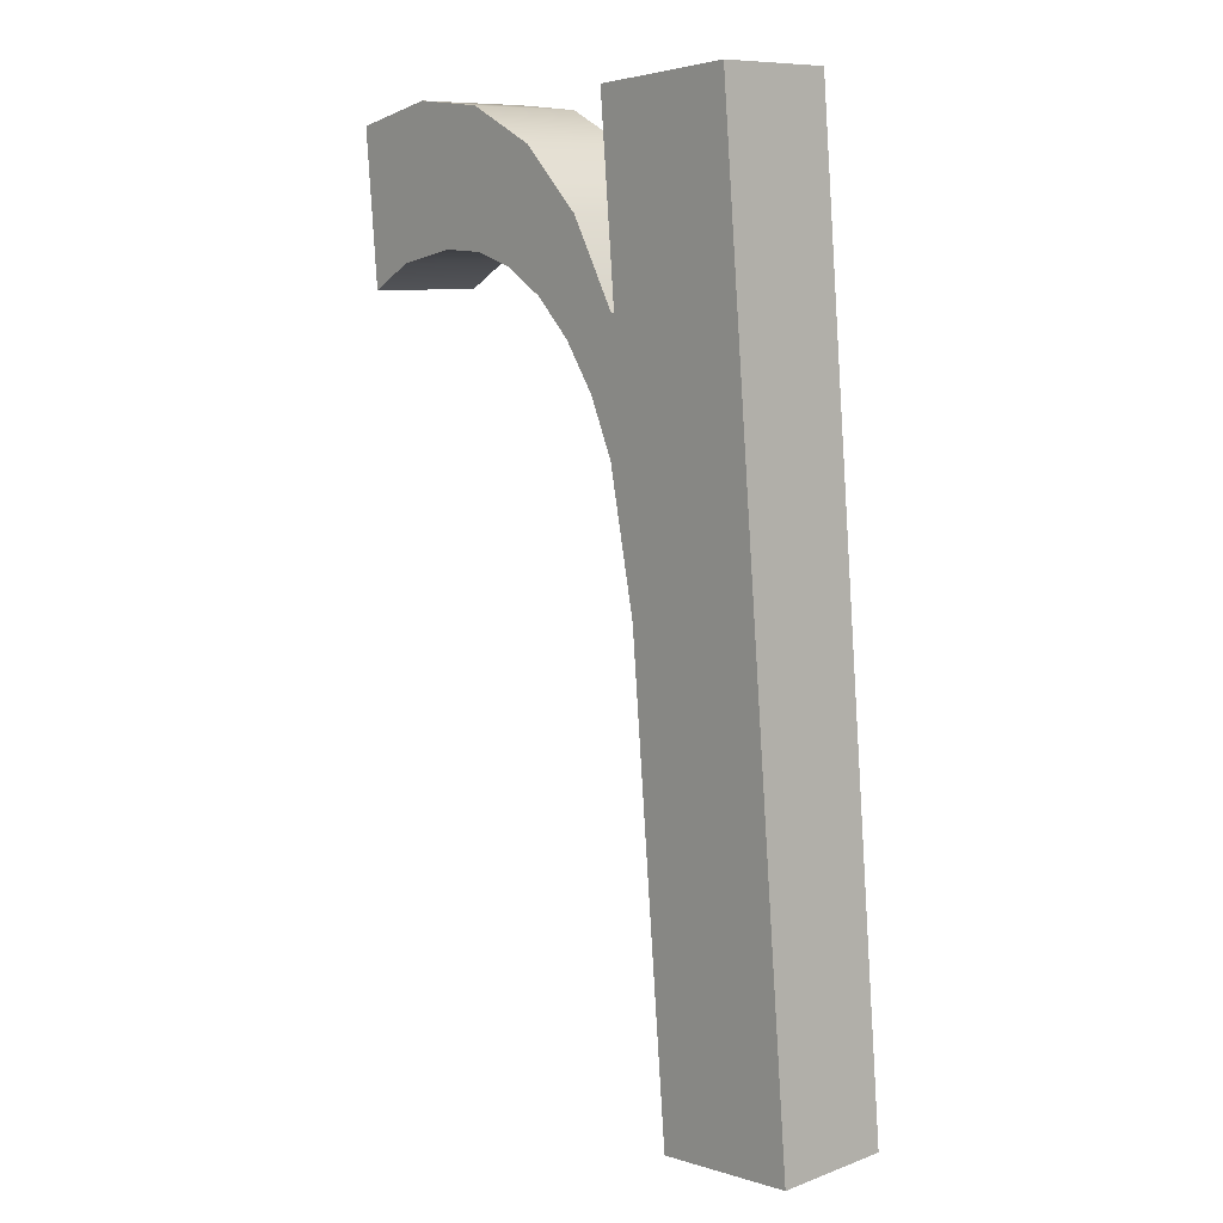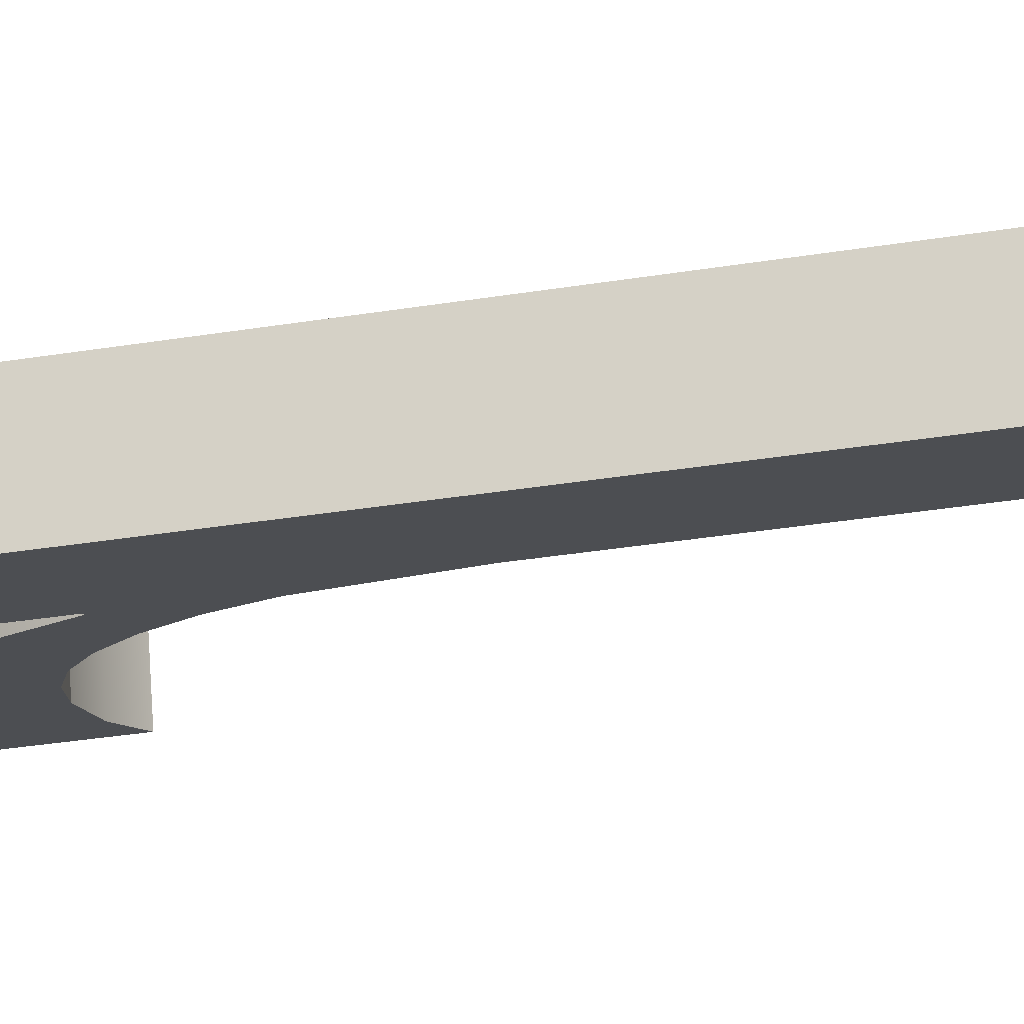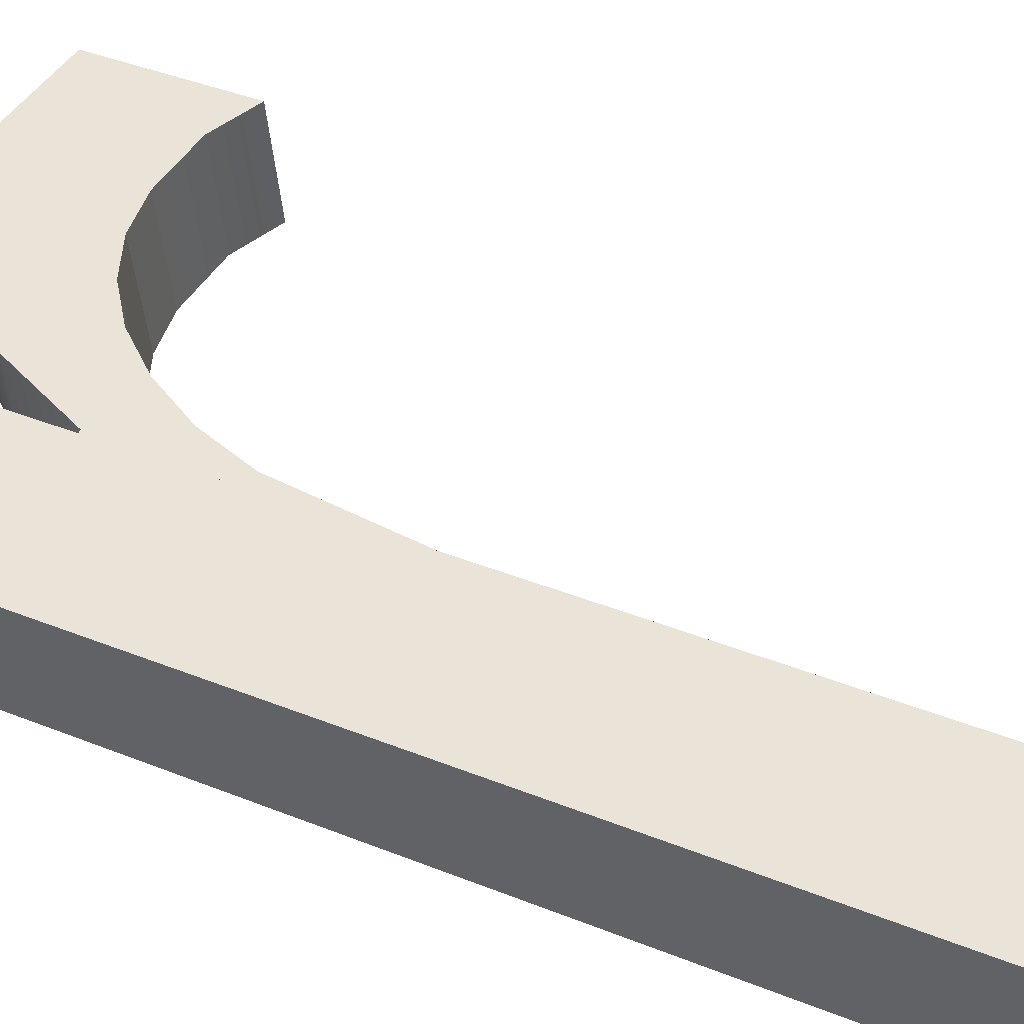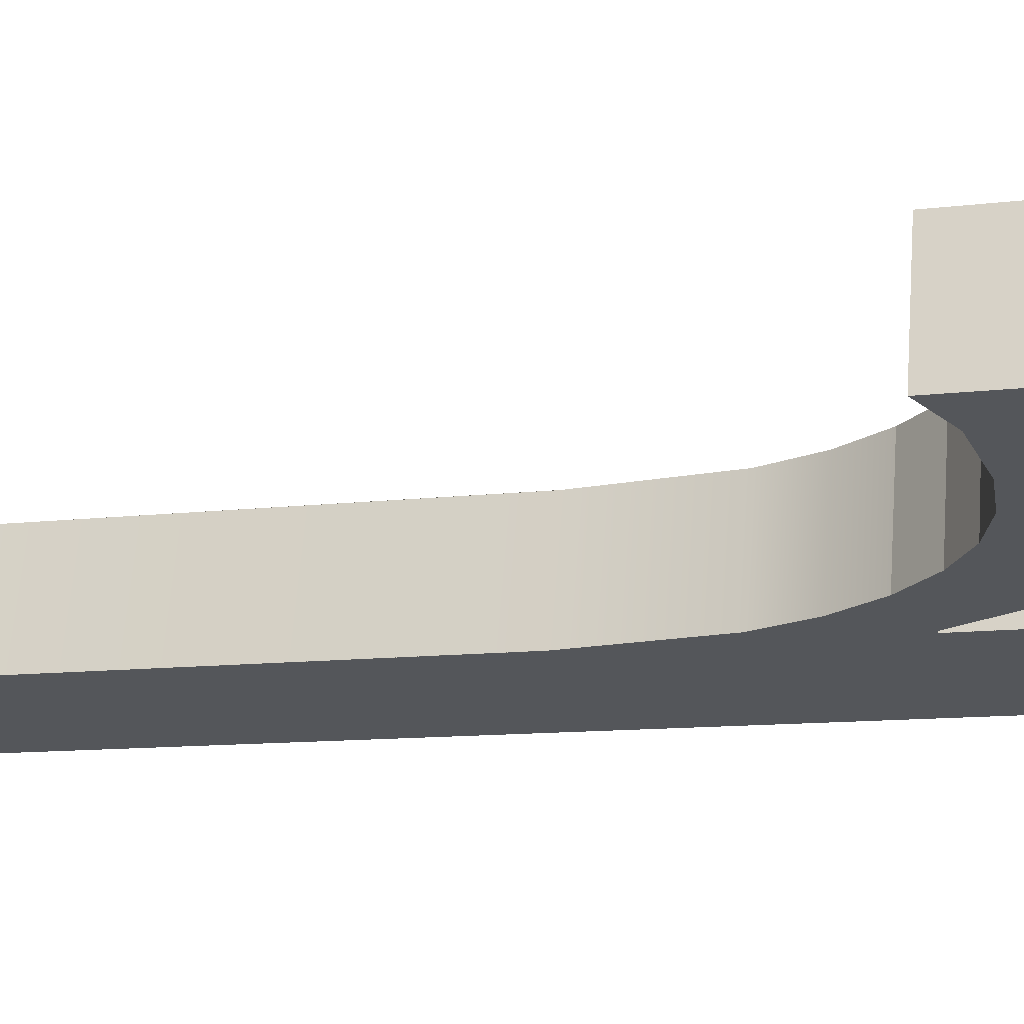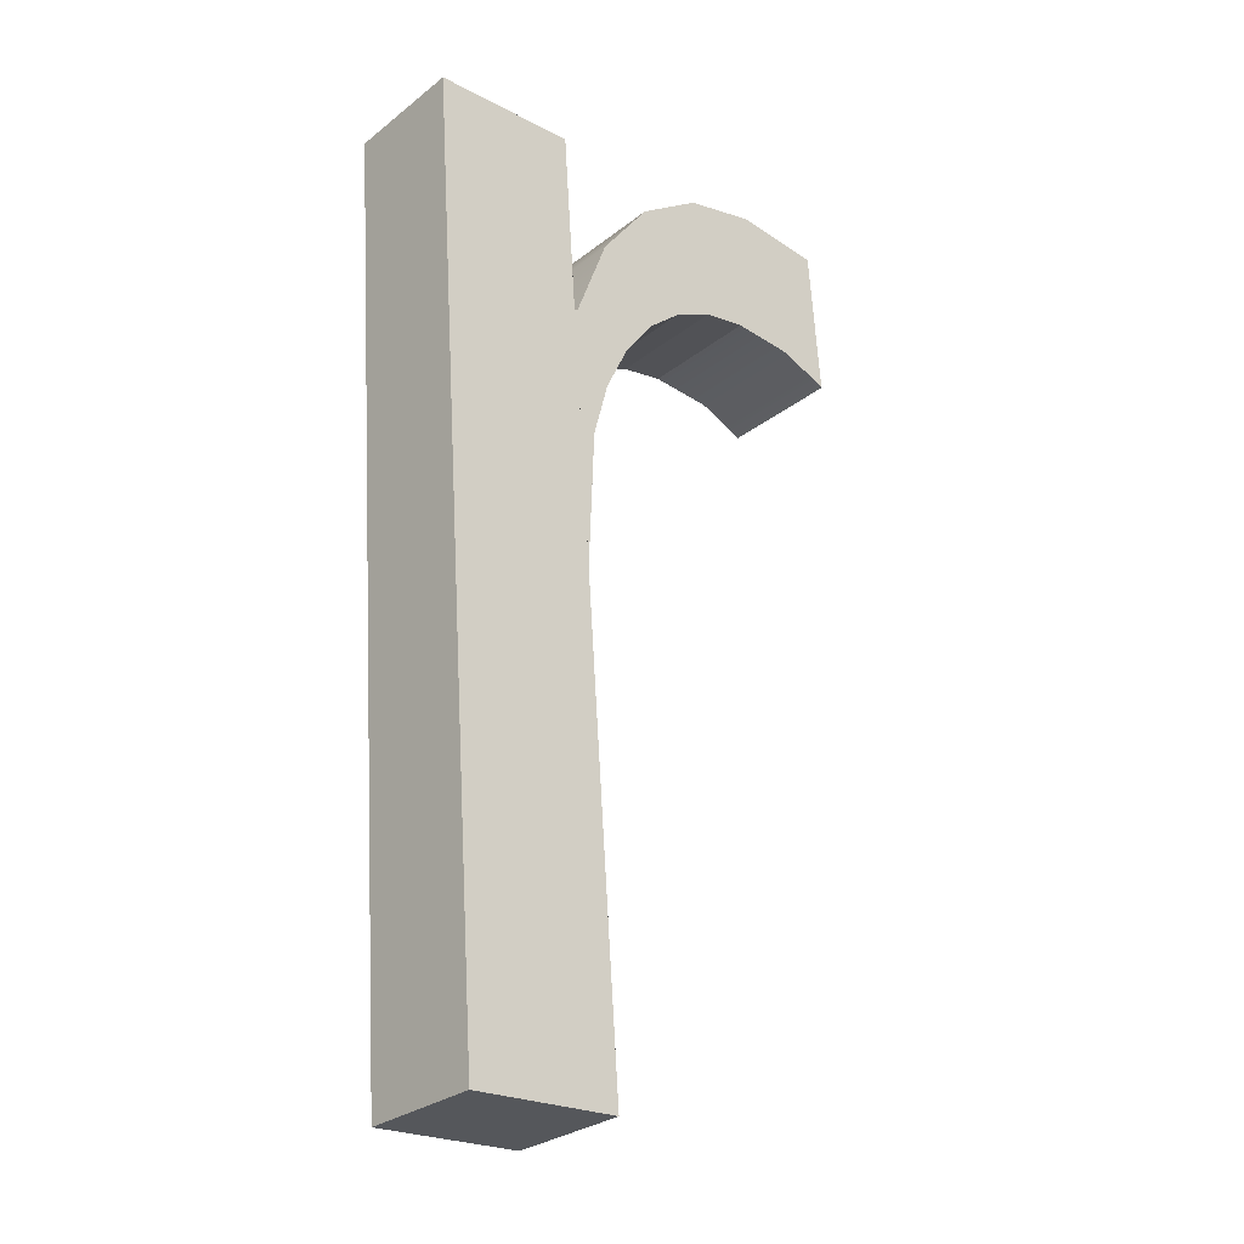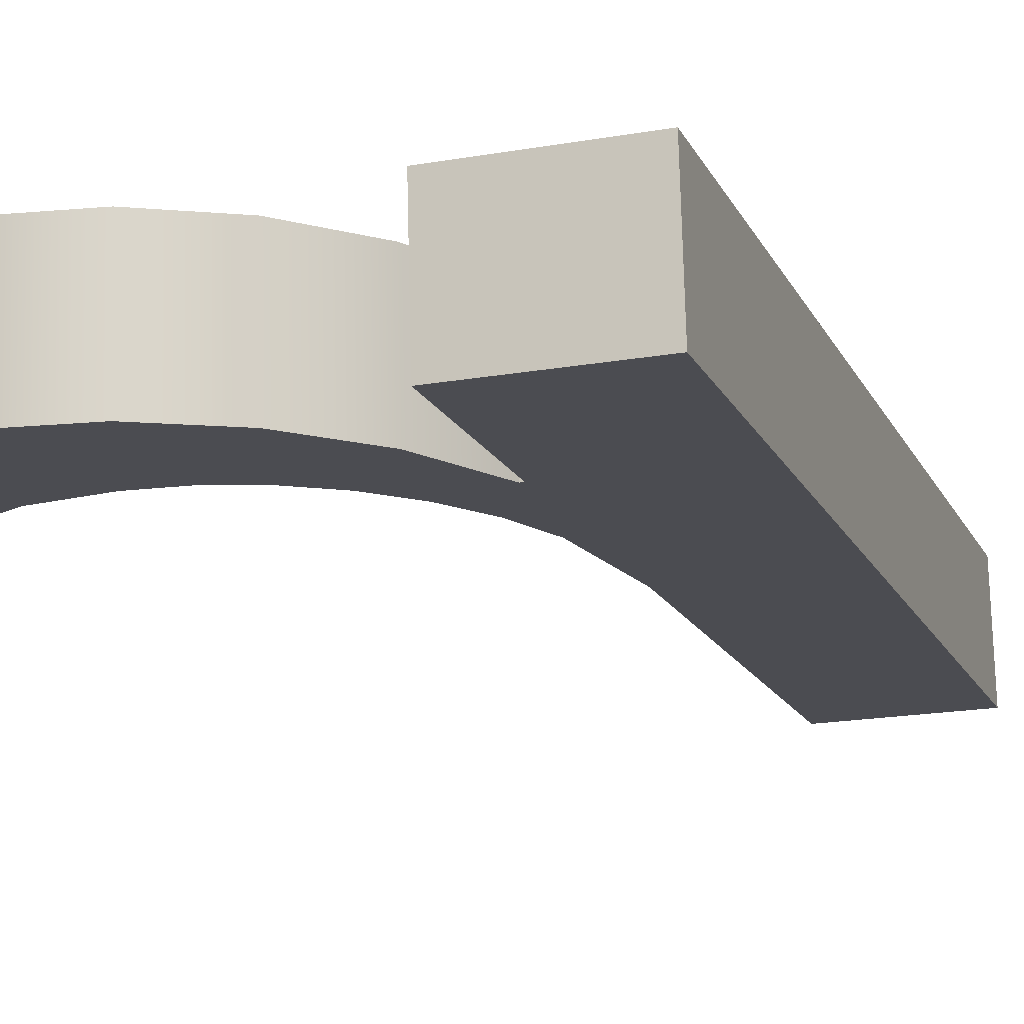
<metadata>
{"format":"obj","ext":"obj","renderer":"f3d","projection":"perspective","resolution":1024,"background":"white","views":[{"elev":2.6,"azim":-132.9,"up":"+Y"},{"elev":-16.4,"azim":-81.3,"up":"+Z"},{"elev":51.3,"azim":-64.2,"up":"+Z"},{"elev":-26.6,"azim":106.9,"up":"+Z"},{"elev":-23.2,"azim":-41.7,"up":"+Y"},{"elev":-19.9,"azim":-162.2,"up":"+Z"}]}
</metadata>
<code>
o #ID745
v -0.09959 0.4711 0.4135
v -0.09961 0.4694 0.4136
v -0.09961 0.4711 0.4135
v -0.0995 0.4703 0.4135
v -0.09932 0.4717 0.4134
v -0.09937 0.4707 0.4135
v -0.09919 0.471 0.4135
v -0.09895 0.4722 0.4134
v -0.09897 0.4713 0.4135
v -0.09872 0.4715 0.4134
v -0.09849 0.4724 0.4134
v -0.09845 0.4716 0.4134
v -0.09799 0.4725 0.4133
v -0.09815 0.4716 0.4134
v -0.09772 0.4716 0.4134
v -0.09741 0.4724 0.4134
v -0.09741 0.4714 0.4134
v -0.09961 0.4724 0.4134
v -0.1006 0.4662 0.4139
v -0.1006 0.4724 0.4134
v -0.09961 0.4662 0.4139
v -0.09961 0.4694 0.4136
v -0.09961 0.4711 0.4135
v -0.09961 0.4662 0.4139
v -0.09961 0.4724 0.4134
v -0.1006 0.4662 0.4139
v -0.1006 0.4724 0.4134
v -0.09741 0.4714 0.4134
v -0.09741 0.4724 0.4134
v -0.09772 0.4716 0.4134
v -0.09799 0.4725 0.4133
v -0.09815 0.4716 0.4134
v -0.09845 0.4716 0.4134
v -0.09849 0.4724 0.4134
v -0.09872 0.4715 0.4134
v -0.09895 0.4722 0.4134
v -0.09897 0.4713 0.4135
v -0.09919 0.471 0.4135
v -0.09932 0.4717 0.4134
v -0.09937 0.4707 0.4135
v -0.0995 0.4703 0.4135
v -0.09959 0.4711 0.4135
v -0.09741 0.4715 0.4142
v -0.09772 0.4716 0.4134
v -0.09741 0.4714 0.4134
v -0.09772 0.4716 0.4142
v -0.09772 0.4716 0.4142
v -0.09741 0.4715 0.4142
v -0.09772 0.4716 0.4134
v -0.09741 0.4714 0.4134
v -0.09815 0.4716 0.4134
v -0.09815 0.4717 0.4142
v -0.09815 0.4717 0.4142
v -0.09815 0.4716 0.4134
v -0.09815 0.4717 0.4142
v -0.09845 0.4716 0.4134
v -0.09815 0.4716 0.4134
v -0.09845 0.4716 0.4142
v -0.09845 0.4716 0.4142
v -0.09815 0.4717 0.4142
v -0.09845 0.4716 0.4134
v -0.09815 0.4716 0.4134
v -0.09845 0.4716 0.4142
v -0.09872 0.4715 0.4134
v -0.09845 0.4716 0.4134
v -0.09872 0.4715 0.4142
v -0.09872 0.4715 0.4142
v -0.09845 0.4716 0.4142
v -0.09872 0.4715 0.4134
v -0.09845 0.4716 0.4134
v -0.09872 0.4715 0.4142
v -0.09897 0.4713 0.4135
v -0.09872 0.4715 0.4134
v -0.09897 0.4713 0.4143
v -0.09897 0.4713 0.4143
v -0.09872 0.4715 0.4142
v -0.09897 0.4713 0.4135
v -0.09872 0.4715 0.4134
v -0.09897 0.4713 0.4135
v -0.09919 0.4711 0.4143
v -0.09919 0.471 0.4135
v -0.09897 0.4713 0.4143
v -0.09897 0.4713 0.4143
v -0.09897 0.4713 0.4135
v -0.09919 0.4711 0.4143
v -0.09919 0.471 0.4135
v -0.09919 0.471 0.4135
v -0.09937 0.4707 0.4143
v -0.09937 0.4707 0.4135
v -0.09919 0.4711 0.4143
v -0.09919 0.4711 0.4143
v -0.09919 0.471 0.4135
v -0.09937 0.4707 0.4143
v -0.09937 0.4707 0.4135
v -0.0995 0.4704 0.4143
v -0.0995 0.4703 0.4135
v -0.0995 0.4704 0.4143
v -0.0995 0.4703 0.4135
v -0.09961 0.4694 0.4144
v -0.09961 0.4694 0.4136
v -0.09961 0.4694 0.4144
v -0.09961 0.4694 0.4136
v -0.09961 0.4662 0.4147
v -0.09961 0.4662 0.4139
v -0.09961 0.4662 0.4147
v -0.09961 0.4662 0.4139
v -0.09961 0.4662 0.4147
v -0.1006 0.4662 0.4139
v -0.09961 0.4662 0.4139
v -0.1006 0.4662 0.4147
v -0.1006 0.4662 0.4147
v -0.09961 0.4662 0.4147
v -0.1006 0.4662 0.4139
v -0.09961 0.4662 0.4139
v -0.1006 0.4725 0.4142
v -0.1006 0.4662 0.4139
v -0.1006 0.4662 0.4147
v -0.1006 0.4724 0.4134
v -0.1006 0.4724 0.4134
v -0.1006 0.4725 0.4142
v -0.1006 0.4662 0.4139
v -0.1006 0.4662 0.4147
v -0.1006 0.4725 0.4142
v -0.09961 0.4724 0.4134
v -0.1006 0.4724 0.4134
v -0.09961 0.4725 0.4142
v -0.09961 0.4725 0.4142
v -0.1006 0.4725 0.4142
v -0.09961 0.4724 0.4134
v -0.1006 0.4724 0.4134
v -0.09961 0.4724 0.4134
v -0.09961 0.4712 0.4143
v -0.09961 0.4711 0.4135
v -0.09961 0.4725 0.4142
v -0.09961 0.4725 0.4142
v -0.09961 0.4724 0.4134
v -0.09961 0.4712 0.4143
v -0.09961 0.4711 0.4135
v -0.09961 0.4712 0.4143
v -0.09959 0.4711 0.4135
v -0.09961 0.4711 0.4135
v -0.09959 0.4712 0.4143
v -0.09959 0.4712 0.4143
v -0.09961 0.4712 0.4143
v -0.09959 0.4711 0.4135
v -0.09961 0.4711 0.4135
v -0.09932 0.4718 0.4142
v -0.09959 0.4711 0.4135
v -0.09959 0.4712 0.4143
v -0.09932 0.4717 0.4134
v -0.09932 0.4717 0.4134
v -0.09932 0.4718 0.4142
v -0.09959 0.4711 0.4135
v -0.09959 0.4712 0.4143
v -0.09895 0.4722 0.4142
v -0.09895 0.4722 0.4134
v -0.09895 0.4722 0.4134
v -0.09895 0.4722 0.4142
v -0.09849 0.4724 0.4134
v -0.09849 0.4725 0.4142
v -0.09849 0.4725 0.4142
v -0.09849 0.4724 0.4134
v -0.09799 0.4725 0.4133
v -0.09799 0.4726 0.4142
v -0.09799 0.4726 0.4142
v -0.09799 0.4725 0.4133
v -0.09741 0.4724 0.4134
v -0.09741 0.4725 0.4142
v -0.09741 0.4725 0.4142
v -0.09741 0.4724 0.4134
v -0.09741 0.4724 0.4134
v -0.09741 0.4715 0.4142
v -0.09741 0.4714 0.4134
v -0.09741 0.4725 0.4142
v -0.09741 0.4725 0.4142
v -0.09741 0.4724 0.4134
v -0.09741 0.4715 0.4142
v -0.09741 0.4714 0.4134
v -0.0995 0.4704 0.4143
v -0.09961 0.4712 0.4143
v -0.09961 0.4694 0.4144
v -0.09959 0.4712 0.4143
v -0.09932 0.4718 0.4142
v -0.09937 0.4707 0.4143
v -0.09919 0.4711 0.4143
v -0.09895 0.4722 0.4142
v -0.09897 0.4713 0.4143
v -0.09872 0.4715 0.4142
v -0.09849 0.4725 0.4142
v -0.09845 0.4716 0.4142
v -0.09799 0.4726 0.4142
v -0.09815 0.4717 0.4142
v -0.09772 0.4716 0.4142
v -0.09741 0.4725 0.4142
v -0.09741 0.4715 0.4142
v -0.09961 0.4662 0.4147
v -0.1006 0.4725 0.4142
v -0.1006 0.4662 0.4147
v -0.09961 0.4725 0.4142
v -0.09961 0.4712 0.4143
v -0.09961 0.4694 0.4144
v -0.09961 0.4725 0.4142
v -0.09961 0.4662 0.4147
v -0.1006 0.4725 0.4142
v -0.1006 0.4662 0.4147
v -0.09741 0.4715 0.4142
v -0.09772 0.4716 0.4142
v -0.09741 0.4725 0.4142
v -0.09799 0.4726 0.4142
v -0.09815 0.4717 0.4142
v -0.09845 0.4716 0.4142
v -0.09849 0.4725 0.4142
v -0.09872 0.4715 0.4142
v -0.09895 0.4722 0.4142
v -0.09897 0.4713 0.4143
v -0.09919 0.4711 0.4143
v -0.09932 0.4718 0.4142
v -0.09937 0.4707 0.4143
v -0.0995 0.4704 0.4143
v -0.09959 0.4712 0.4143
f 1 2 3
f 2 1 4
f 4 1 5
f 4 5 6
f 6 5 7
f 7 5 8
f 7 8 9
f 9 8 10
f 10 8 11
f 10 11 12
f 12 11 13
f 12 13 14
f 14 13 15
f 15 13 16
f 15 16 17
f 18 19 20
f 19 18 21
f 21 18 3
f 21 3 2
f 22 23 24
f 23 25 24
f 24 25 26
f 27 26 25
f 28 29 30
f 29 31 30
f 30 31 32
f 32 31 33
f 31 34 33
f 33 34 35
f 34 36 35
f 35 36 37
f 37 36 38
f 36 39 38
f 38 39 40
f 40 39 41
f 39 42 41
f 41 42 22
f 23 22 42
f 43 44 45
f 44 43 46
f 47 48 49
f 50 49 48
f 46 51 44
f 51 46 52
f 53 47 54
f 49 54 47
f 55 56 57
f 56 55 58
f 59 60 61
f 62 61 60
f 63 64 65
f 64 63 66
f 67 68 69
f 70 69 68
f 71 72 73
f 72 71 74
f 75 76 77
f 78 77 76
f 79 80 81
f 80 79 82
f 83 84 85
f 86 85 84
f 87 88 89
f 88 87 90
f 91 92 93
f 94 93 92
f 89 95 96
f 95 89 88
f 93 94 97
f 98 97 94
f 96 99 100
f 99 96 95
f 97 98 101
f 102 101 98
f 100 103 104
f 103 100 99
f 101 102 105
f 106 105 102
f 107 108 109
f 108 107 110
f 111 112 113
f 114 113 112
f 115 116 117
f 116 115 118
f 119 120 121
f 122 121 120
f 123 124 125
f 124 123 126
f 127 128 129
f 130 129 128
f 131 132 133
f 132 131 134
f 135 136 137
f 138 137 136
f 139 140 141
f 140 139 142
f 143 144 145
f 146 145 144
f 147 148 149
f 148 147 150
f 151 152 153
f 154 153 152
f 155 150 147
f 150 155 156
f 157 158 151
f 152 151 158
f 155 159 156
f 159 155 160
f 161 158 162
f 157 162 158
f 160 163 159
f 163 160 164
f 165 161 166
f 162 166 161
f 164 167 163
f 167 164 168
f 169 165 170
f 166 170 165
f 171 172 173
f 172 171 174
f 175 176 177
f 178 177 176
f 179 180 181
f 180 179 182
f 182 179 183
f 183 179 184
f 183 184 185
f 183 185 186
f 186 185 187
f 186 187 188
f 186 188 189
f 189 188 190
f 189 190 191
f 191 190 192
f 191 192 193
f 191 193 194
f 194 193 195
f 196 197 198
f 197 196 199
f 199 196 181
f 199 181 180
f 200 201 202
f 201 203 202
f 202 203 204
f 205 204 203
f 206 207 208
f 208 207 209
f 207 210 209
f 210 211 209
f 209 211 212
f 211 213 212
f 212 213 214
f 213 215 214
f 215 216 214
f 214 216 217
f 216 218 217
f 218 219 217
f 217 219 220
f 220 219 200
f 201 200 219

</code>
